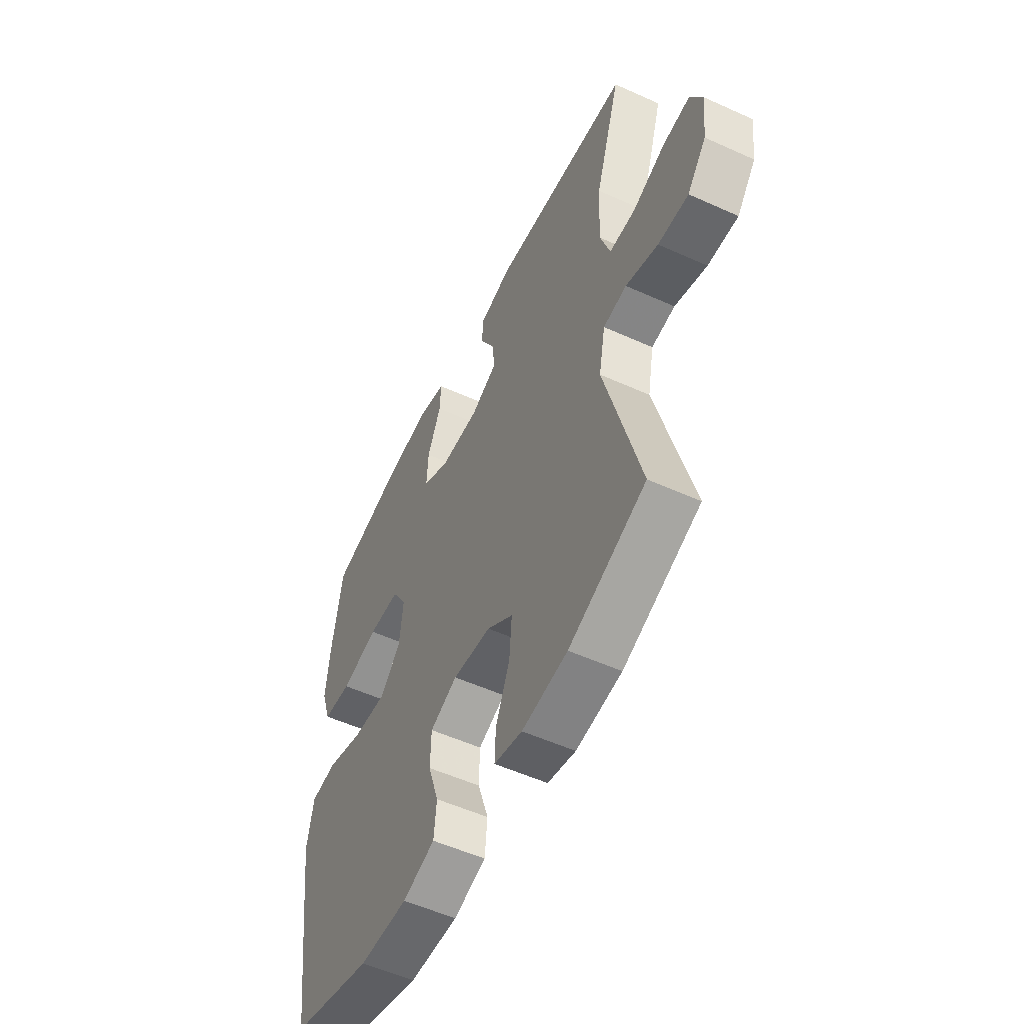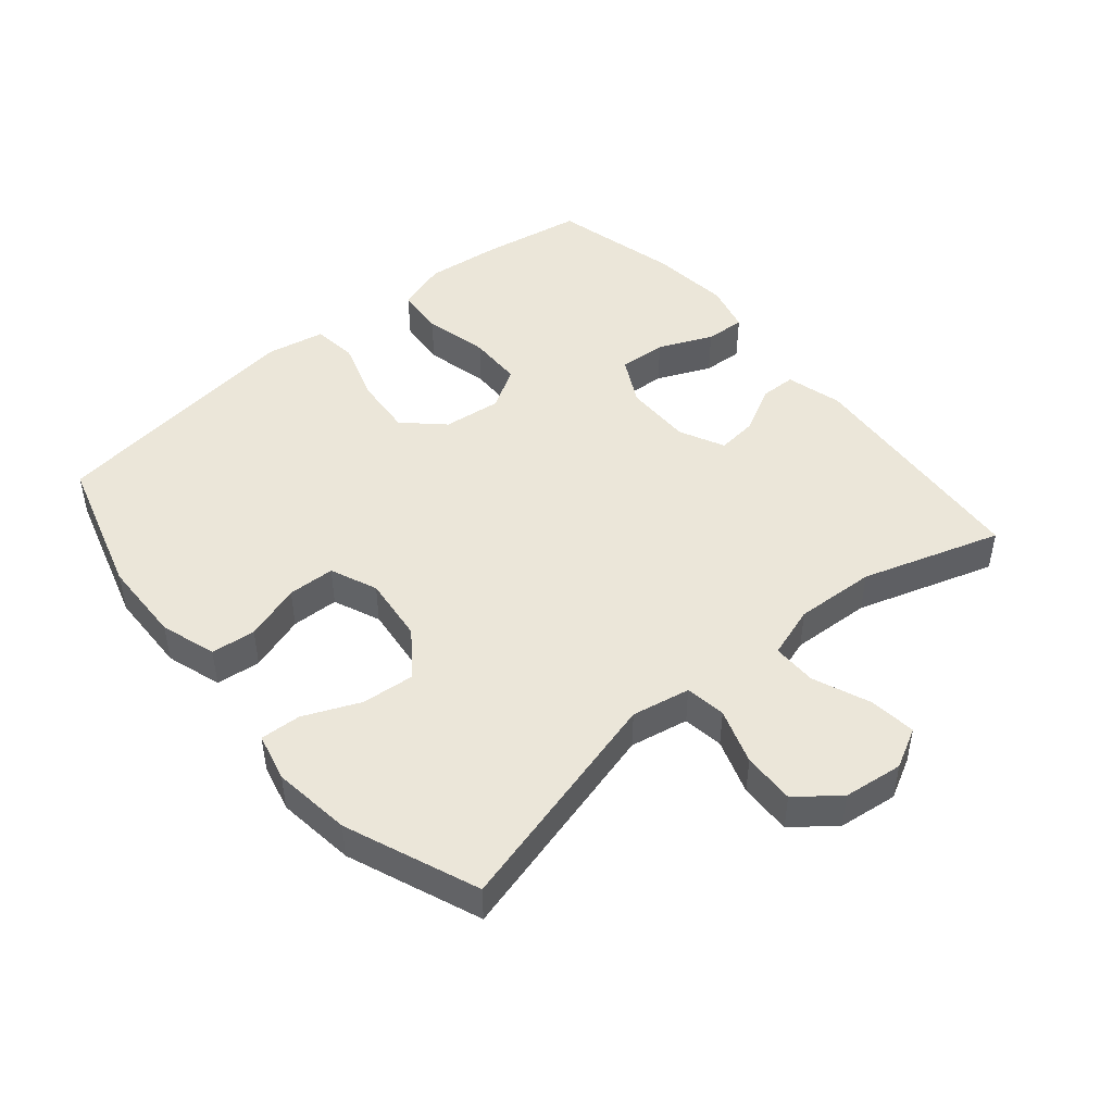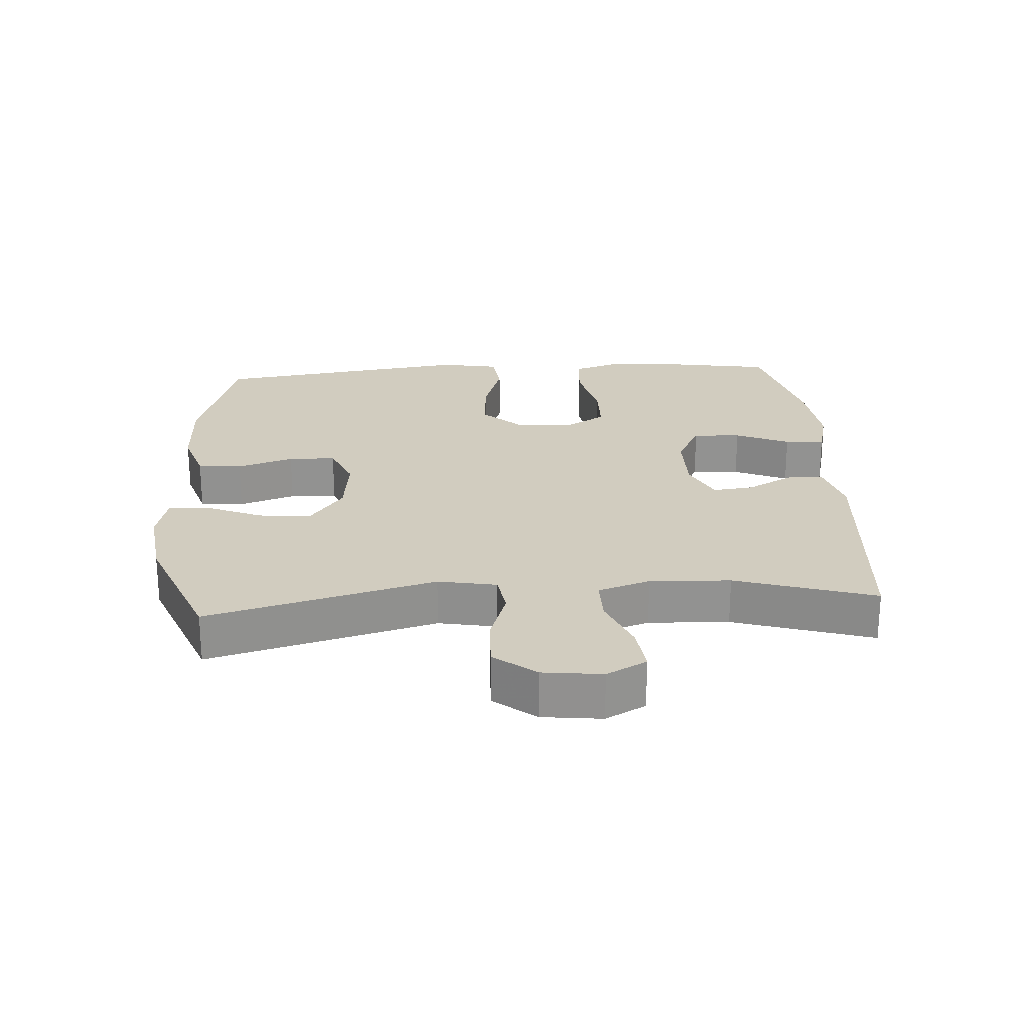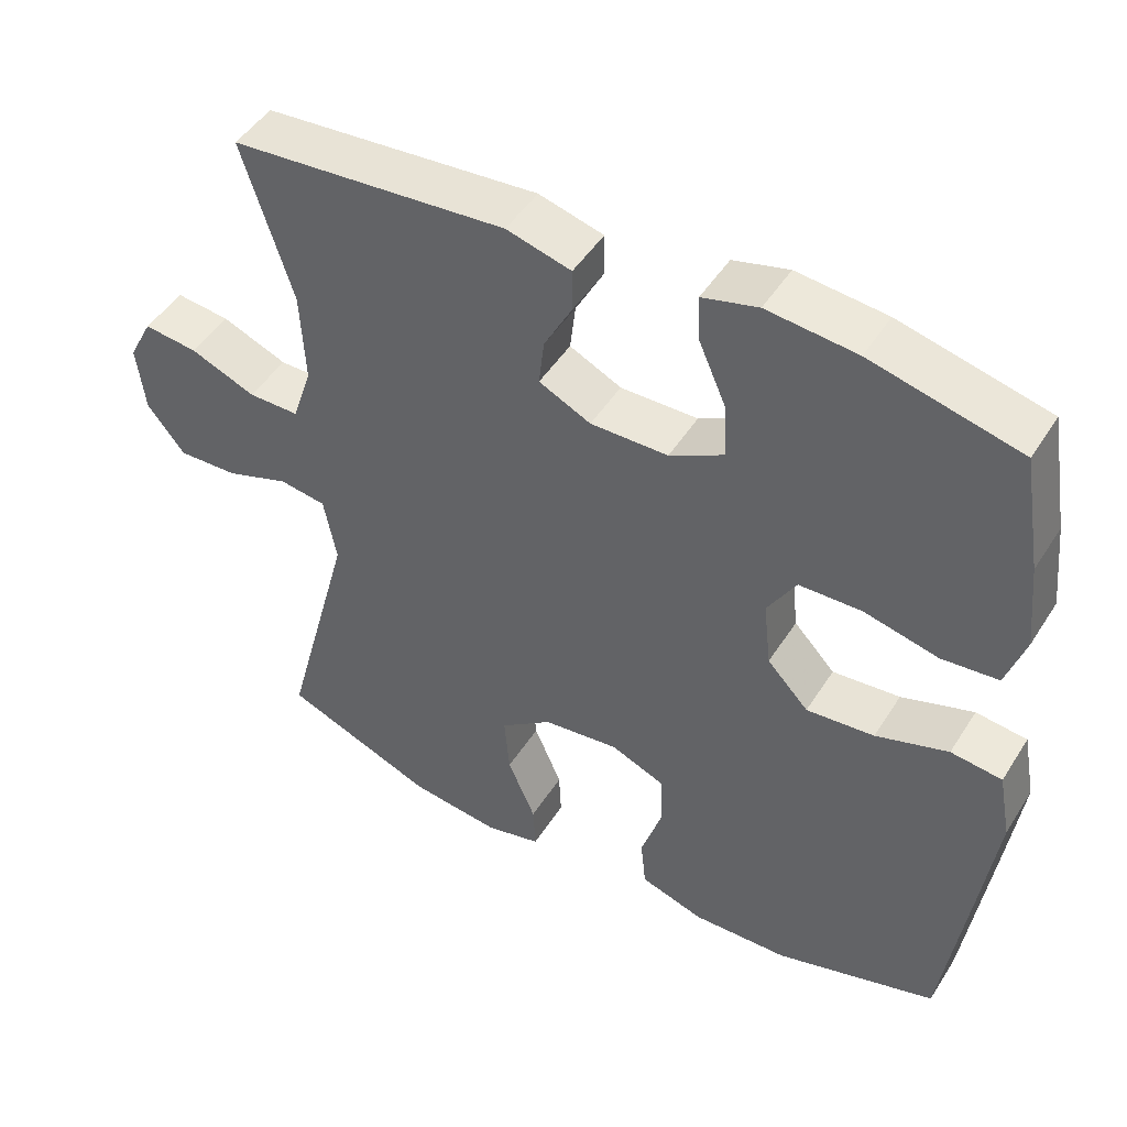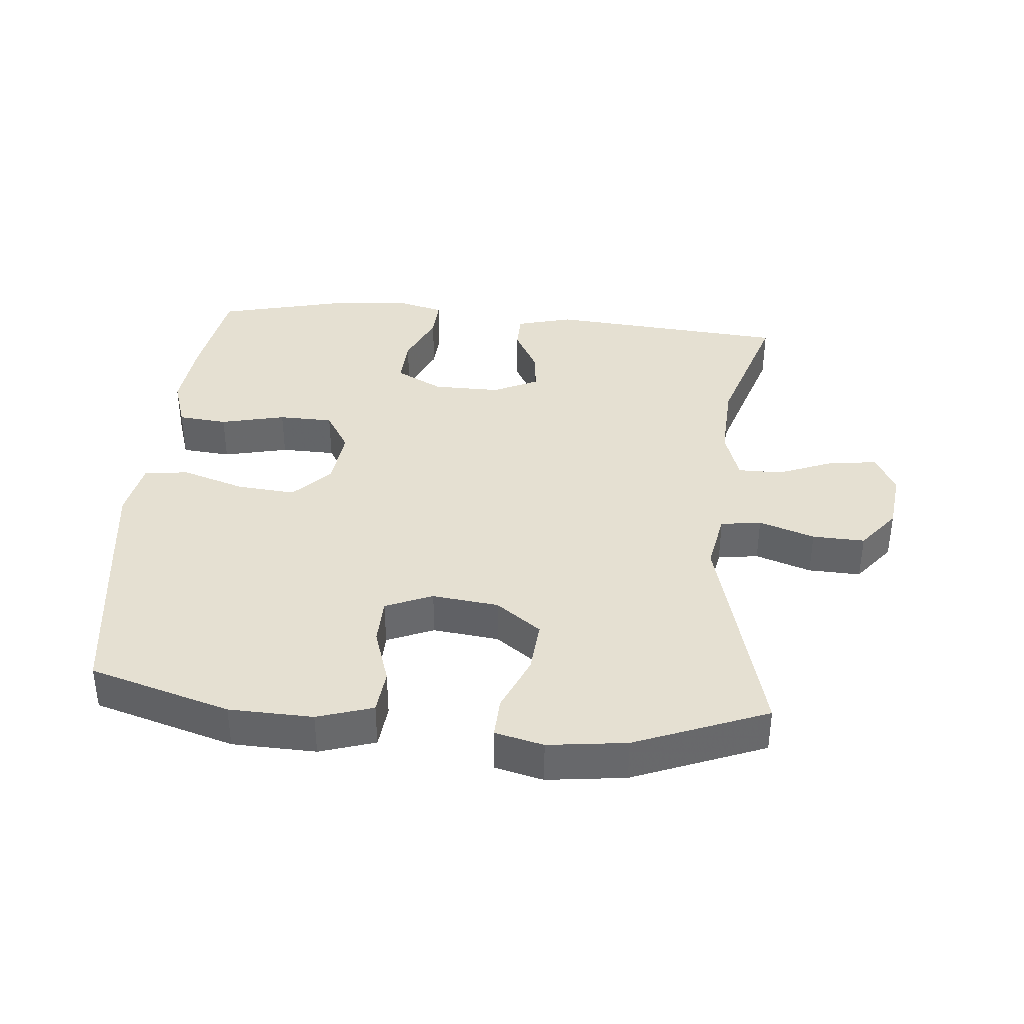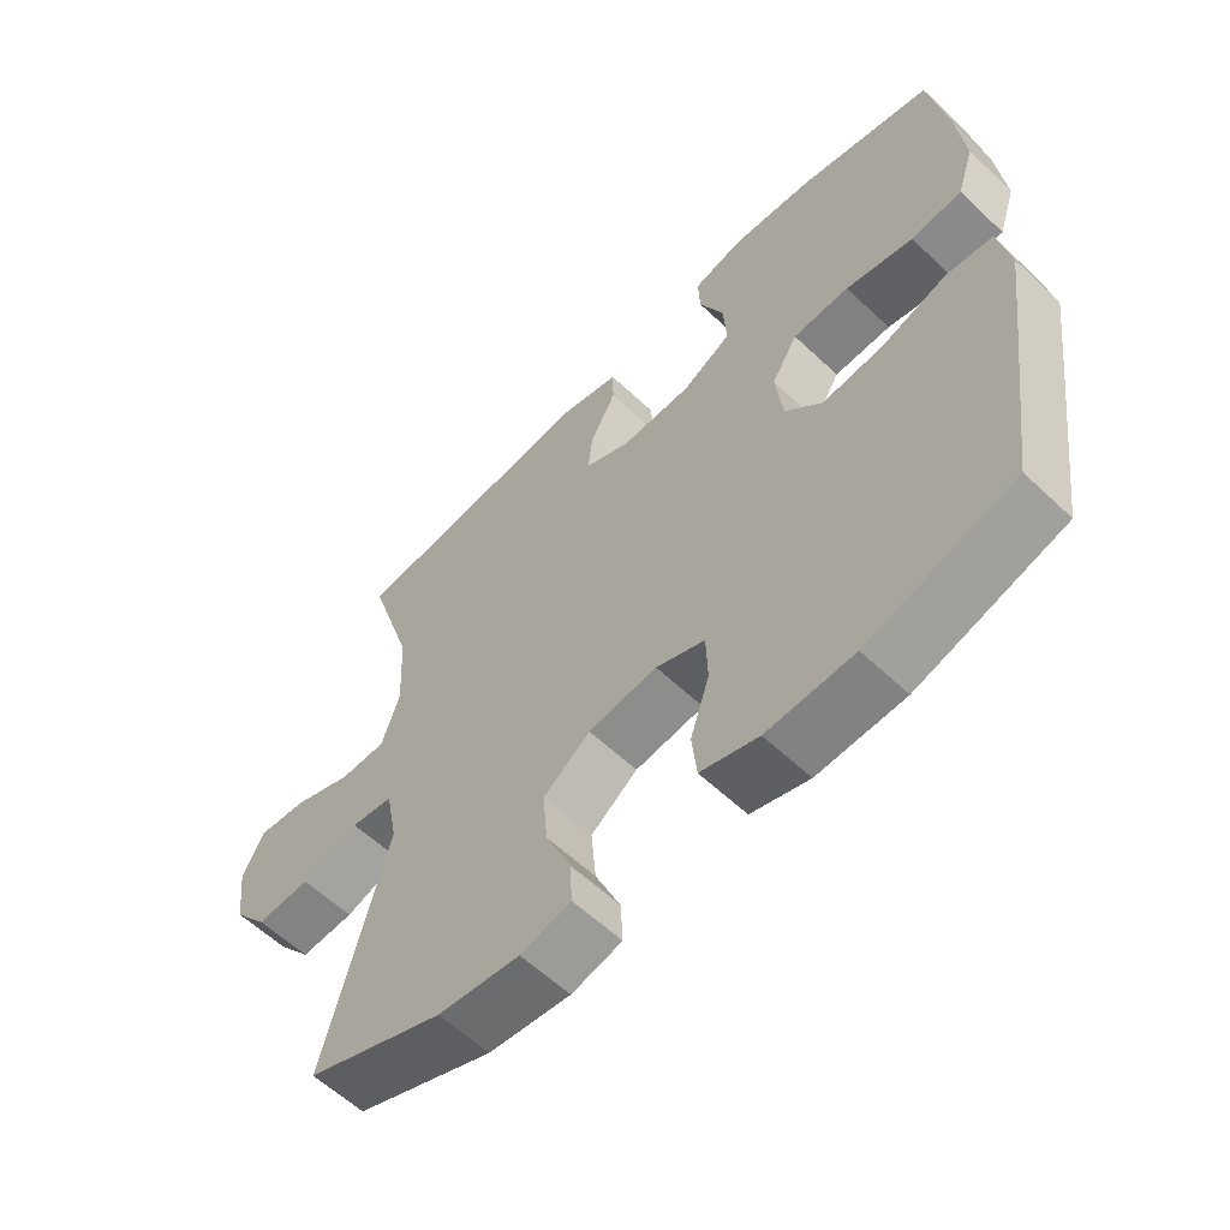
<metadata>
{"format":"obj","ext":"obj","renderer":"f3d","projection":"perspective","resolution":1024,"background":"white","views":[{"elev":-54.1,"azim":-115.7,"up":"+Z"},{"elev":46.9,"azim":-130.1,"up":"+Y"},{"elev":23.9,"azim":-93.9,"up":"+Y"},{"elev":47.5,"azim":30.9,"up":"+Z"},{"elev":37.8,"azim":-174.8,"up":"+Y"},{"elev":-59.3,"azim":45.9,"up":"+Z"}]}
</metadata>
<code>
v 0.5 0.07 -0.5
v 0.285 0.07 -0.564
v 0.157 0.07 -0.568
v 0.072 0.07 -0.541
v 0.065 0.07 -0.473
v 0.093 0.07 -0.387
v 0.091 0.07 -0.315
v 0.019 0.07 -0.285
v -0.082 0.07 -0.297
v -0.151 0.07 -0.348
v -0.144 0.07 -0.429
v -0.107 0.07 -0.515
v -0.104 0.07 -0.577
v -0.178 0.07 -0.595
v -0.298 0.07 -0.58
v -0.5 0.07 -0.5
v -0.407 0.07 -0.152
v -0.424 0.07 -0.063
v -0.486 0.07 -0.054
v -0.571 0.07 -0.083
v -0.651 0.07 -0.086
v -0.701 0.07 -0.023
v -0.712 0.07 0.068
v -0.68 0.07 0.129
v -0.608 0.07 0.121
v -0.521 0.07 0.086
v -0.453 0.07 0.086
v -0.427 0.07 0.165
v -0.433 0.07 0.288
v -0.5 0.07 0.5
v -0.133 0.07 0.53
v -0.047 0.07 0.507
v -0.046 0.07 0.452
v -0.084 0.07 0.381
v -0.091 0.07 0.319
v -0.022 0.07 0.286
v 0.081 0.07 0.287
v 0.153 0.07 0.325
v 0.149 0.07 0.398
v 0.113 0.07 0.48
v 0.11 0.07 0.541
v 0.184 0.07 0.56
v 0.303 0.07 0.548
v 0.5 0.07 0.5
v 0.526 0.07 0.345
v 0.538 0.07 0.23
v 0.513 0.07 0.153
v 0.438 0.07 0.146
v 0.339 0.07 0.169
v 0.256 0.07 0.167
v 0.218 0.07 0.104
v 0.228 0.07 0.015
v 0.283 0.07 -0.043
v 0.373 0.07 -0.035
v 0.469 0.07 -0.004
v 0.537 0.07 -0.012
v 0.554 0.07 -0.102
v 0.536 0.07 -0.238
v 0.5 0 -0.5
v 0.285 0 -0.564
v 0.157 0 -0.568
v 0.072 0 -0.541
v 0.065 0 -0.473
v 0.093 0 -0.387
v 0.091 0 -0.315
v 0.019 0 -0.285
v -0.082 0 -0.297
v -0.151 0 -0.348
v -0.144 0 -0.429
v -0.107 0 -0.515
v -0.104 0 -0.577
v -0.178 0 -0.595
v -0.298 0 -0.58
v -0.5 0 -0.5
v -0.407 0 -0.152
v -0.424 0 -0.063
v -0.486 0 -0.054
v -0.571 0 -0.083
v -0.651 0 -0.086
v -0.701 0 -0.023
v -0.712 0 0.068
v -0.68 0 0.129
v -0.608 0 0.121
v -0.521 0 0.086
v -0.453 0 0.086
v -0.427 0 0.165
v -0.433 0 0.288
v -0.5 0 0.5
v -0.133 0 0.53
v -0.047 0 0.507
v -0.046 0 0.452
v -0.084 0 0.381
v -0.091 0 0.319
v -0.022 0 0.286
v 0.081 0 0.287
v 0.153 0 0.325
v 0.149 0 0.398
v 0.113 0 0.48
v 0.11 0 0.541
v 0.184 0 0.56
v 0.303 0 0.548
v 0.5 0 0.5
v 0.526 0 0.345
v 0.538 0 0.23
v 0.513 0 0.153
v 0.438 0 0.146
v 0.339 0 0.169
v 0.256 0 0.167
v 0.218 0 0.104
v 0.228 0 0.015
v 0.283 0 -0.043
v 0.373 0 -0.035
v 0.469 0 -0.004
v 0.537 0 -0.012
v 0.554 0 -0.102
v 0.536 0 -0.238
f 54 55 56 57
f 53 54 57 58
f 46 47 48 49
f 46 49 50
f 45 46 50
f 44 45 50
f 43 44 50
f 42 43 50 51
f 39 40 41 42
f 38 39 42 51
f 31 32 33 34
f 29 30 31 34
f 28 29 34 35
f 27 28 35 36
f 23 24 25 26
f 23 26 27
f 22 23 27
f 19 20 21 22
f 19 22 27
f 18 19 27 36
f 14 15 16 17
f 11 12 13 14
f 10 11 14 17
f 9 10 17 18
f 3 4 5 6
f 3 6 7
f 2 3 7
f 53 58 1 2
f 52 53 2 7
f 37 38 51 52
f 37 52 7 8
f 18 36 37
f 8 9 18 37
f 115 114 113 112
f 116 115 112 111
f 107 106 105 104
f 108 107 104
f 108 104 103
f 108 103 102
f 108 102 101
f 109 108 101 100
f 100 99 98 97
f 109 100 97 96
f 92 91 90 89
f 92 89 88 87
f 93 92 87 86
f 94 93 86 85
f 84 83 82 81
f 85 84 81
f 85 81 80
f 80 79 78 77
f 85 80 77
f 94 85 77 76
f 75 74 73 72
f 72 71 70 69
f 75 72 69 68
f 76 75 68 67
f 64 63 62 61
f 65 64 61
f 65 61 60
f 60 59 116 111
f 65 60 111 110
f 110 109 96 95
f 66 65 110 95
f 95 94 76
f 95 76 67 66
f 1 59 60 2
f 2 60 61 3
f 3 61 62 4
f 4 62 63 5
f 5 63 64 6
f 6 64 65 7
f 7 65 66 8
f 8 66 67 9
f 9 67 68 10
f 10 68 69 11
f 11 69 70 12
f 12 70 71 13
f 13 71 72 14
f 14 72 73 15
f 15 73 74 16
f 16 74 75 17
f 17 75 76 18
f 18 76 77 19
f 19 77 78 20
f 20 78 79 21
f 21 79 80 22
f 22 80 81 23
f 23 81 82 24
f 24 82 83 25
f 25 83 84 26
f 26 84 85 27
f 27 85 86 28
f 28 86 87 29
f 29 87 88 30
f 30 88 89 31
f 31 89 90 32
f 32 90 91 33
f 33 91 92 34
f 34 92 93 35
f 35 93 94 36
f 36 94 95 37
f 37 95 96 38
f 38 96 97 39
f 39 97 98 40
f 40 98 99 41
f 41 99 100 42
f 42 100 101 43
f 43 101 102 44
f 44 102 103 45
f 45 103 104 46
f 46 104 105 47
f 47 105 106 48
f 48 106 107 49
f 49 107 108 50
f 50 108 109 51
f 51 109 110 52
f 52 110 111 53
f 53 111 112 54
f 54 112 113 55
f 55 113 114 56
f 56 114 115 57
f 57 115 116 58
f 58 116 59 1

</code>
